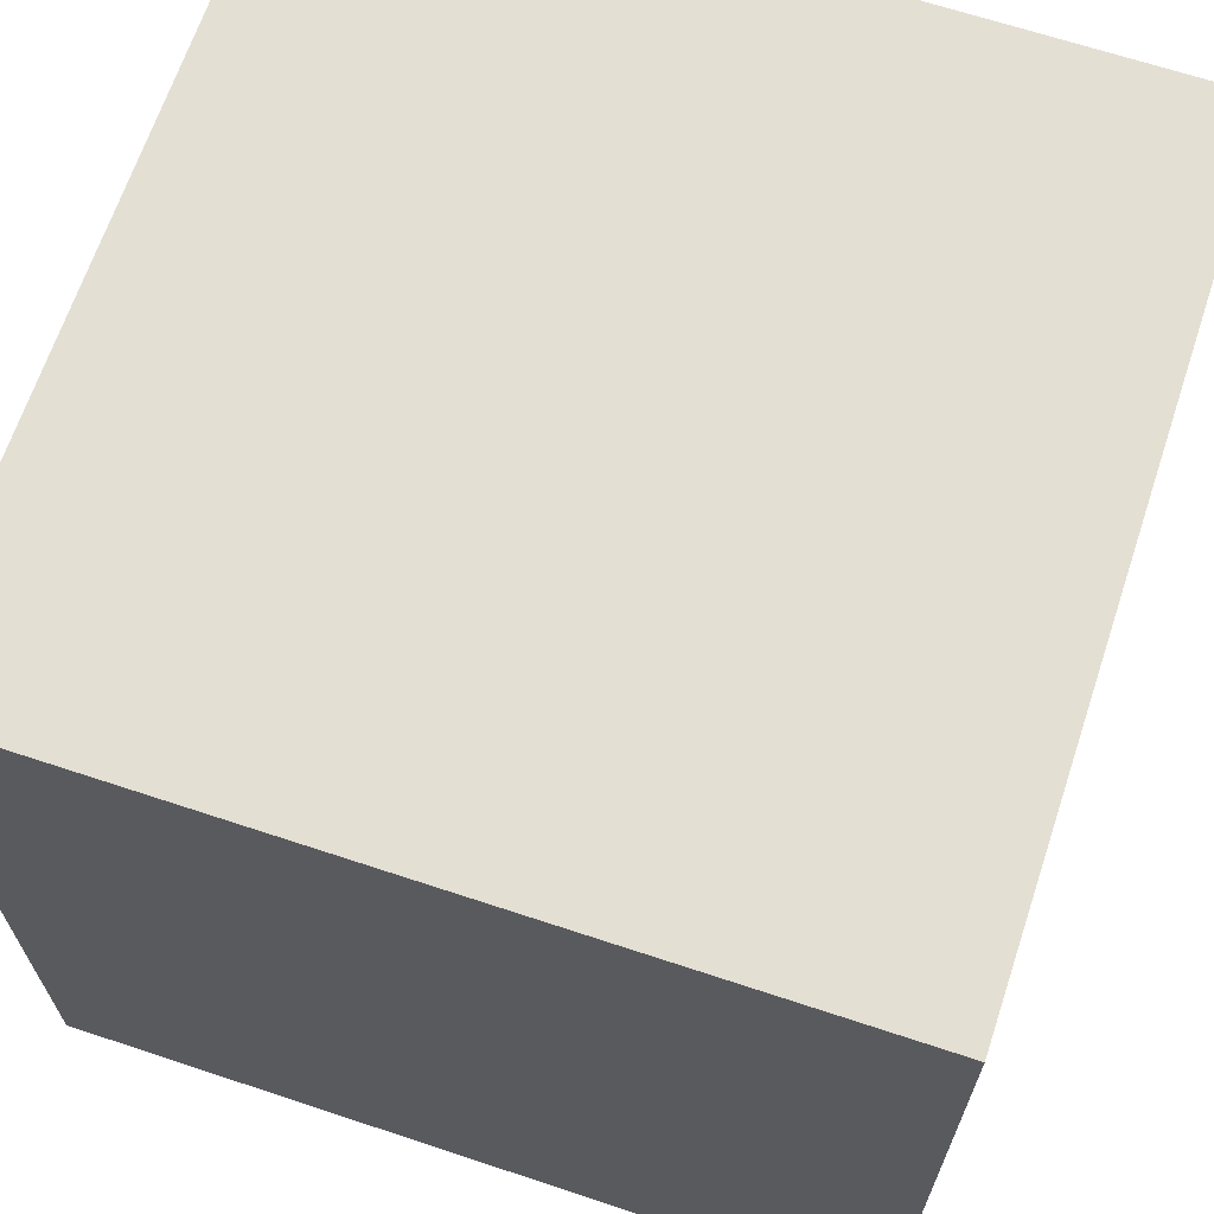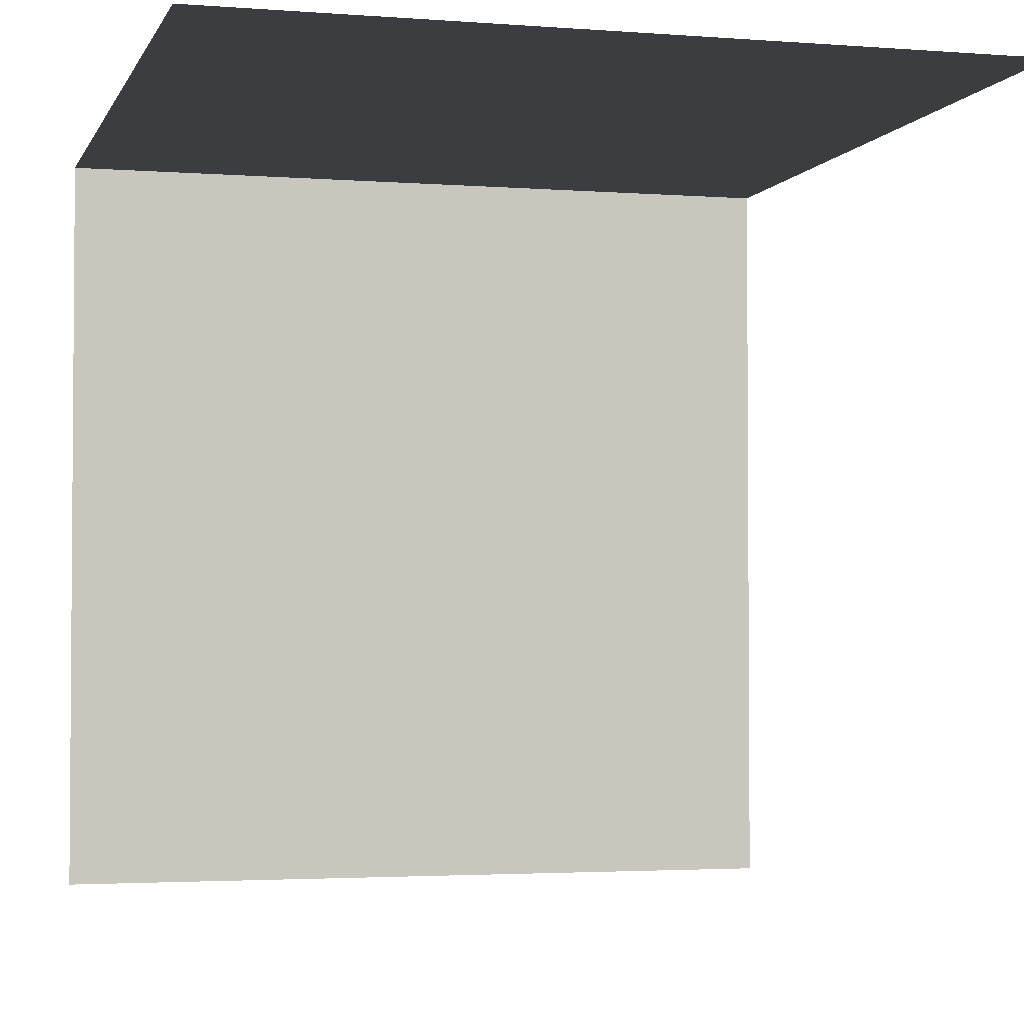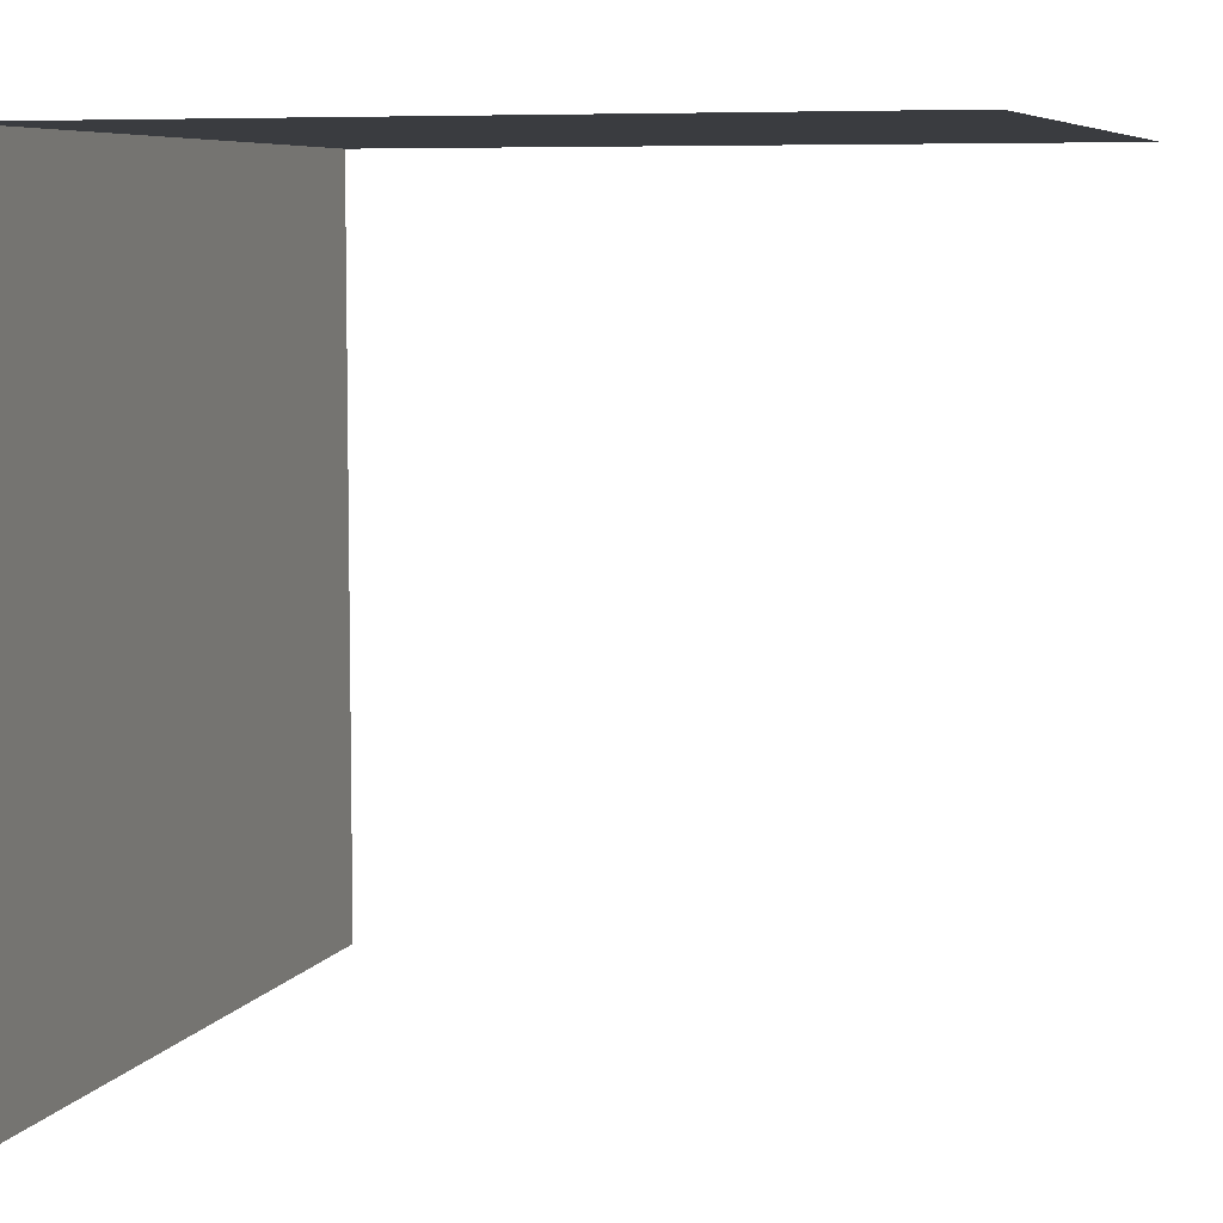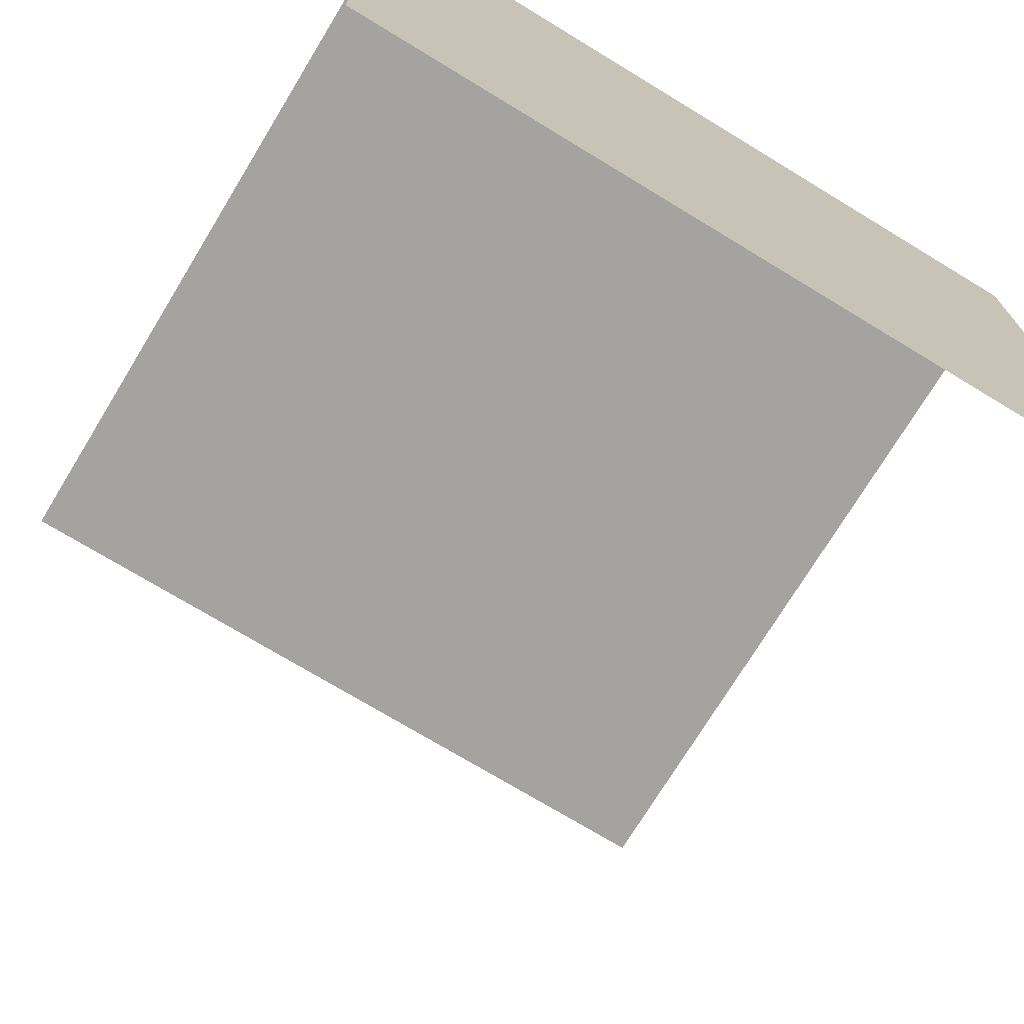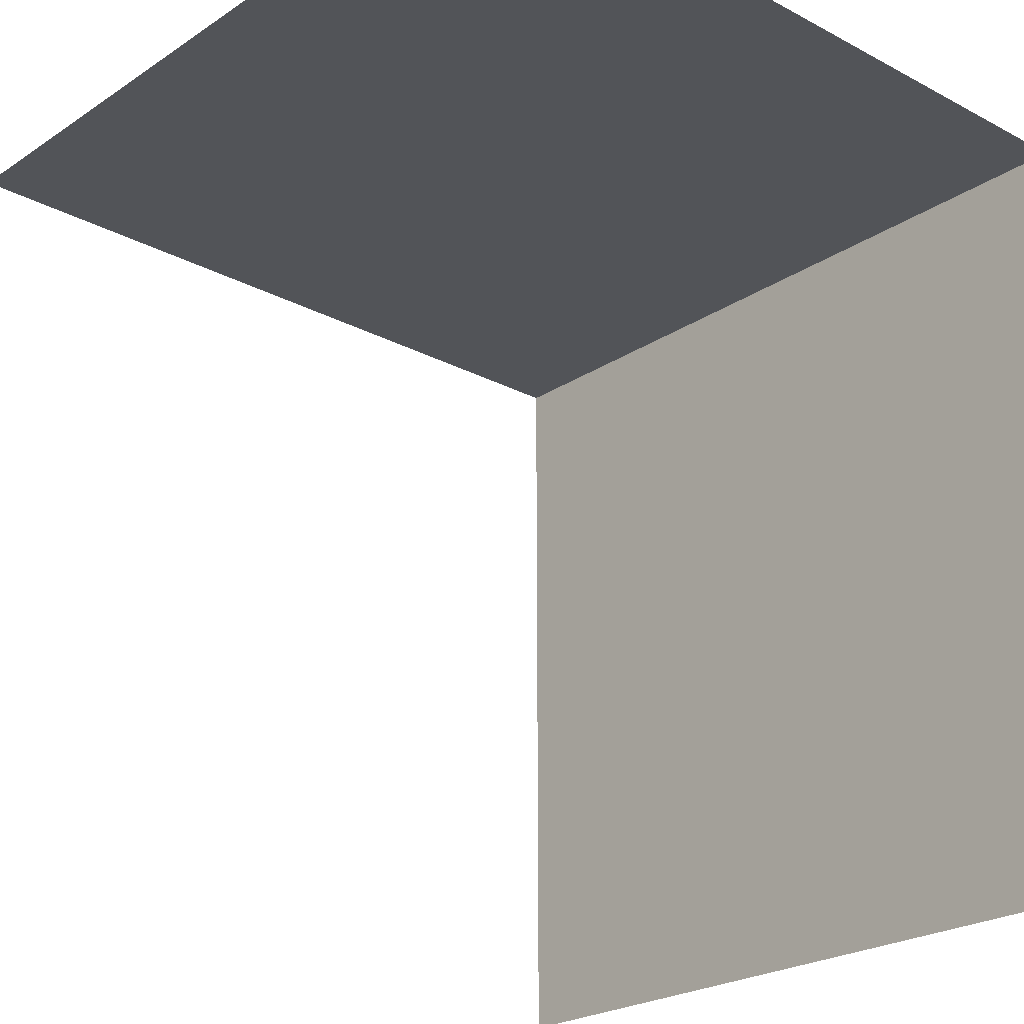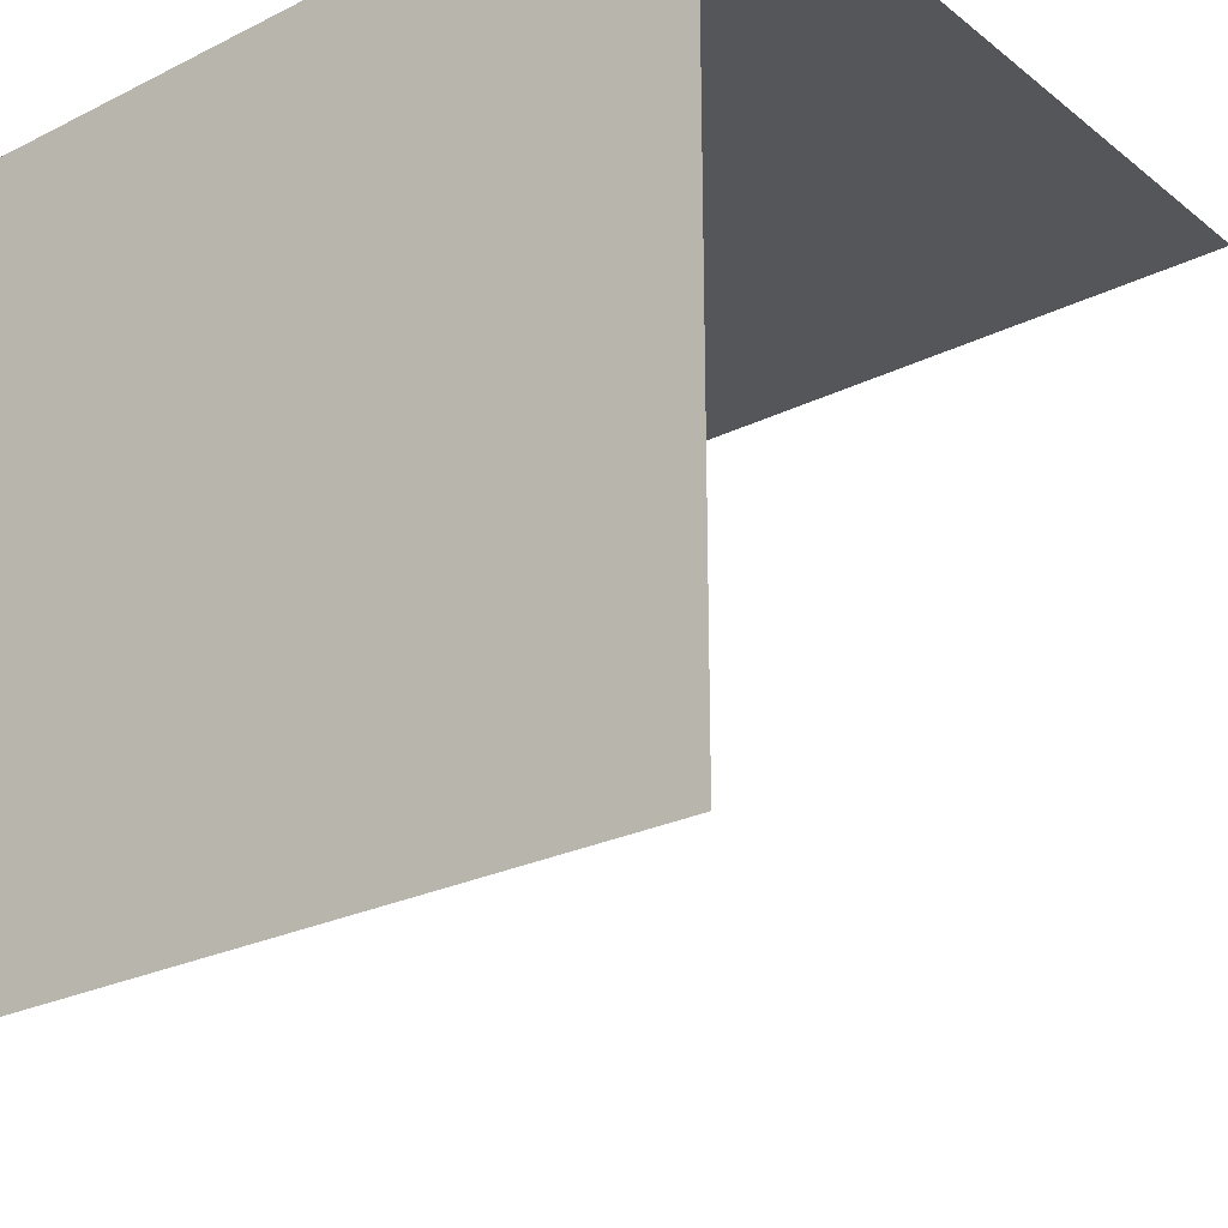
<metadata>
{"format":"obj","ext":"obj","renderer":"f3d","projection":"perspective","resolution":1024,"background":"white","views":[{"elev":66.6,"azim":18.4,"up":"+Y"},{"elev":-2.7,"azim":164.9,"up":"+Y"},{"elev":6.8,"azim":107.3,"up":"+Y"},{"elev":-72.9,"azim":-31.3,"up":"+Y"},{"elev":-23.3,"azim":48.1,"up":"+Z"},{"elev":-25.1,"azim":38.8,"up":"+Y"}]}
</metadata>
<code>
g default
v -0.5 -0.5007 0.5
v 0.5 -0.5007 0.5
v -0.5 0.4993 0.5
v 0.5 0.4993 0.5
v -0.5 0.4993 -0.5
v 0.5 0.4993 -0.5
g initialShadingGroup Power_Ups
f 1 2 4 3
f 3 4 6 5

</code>
